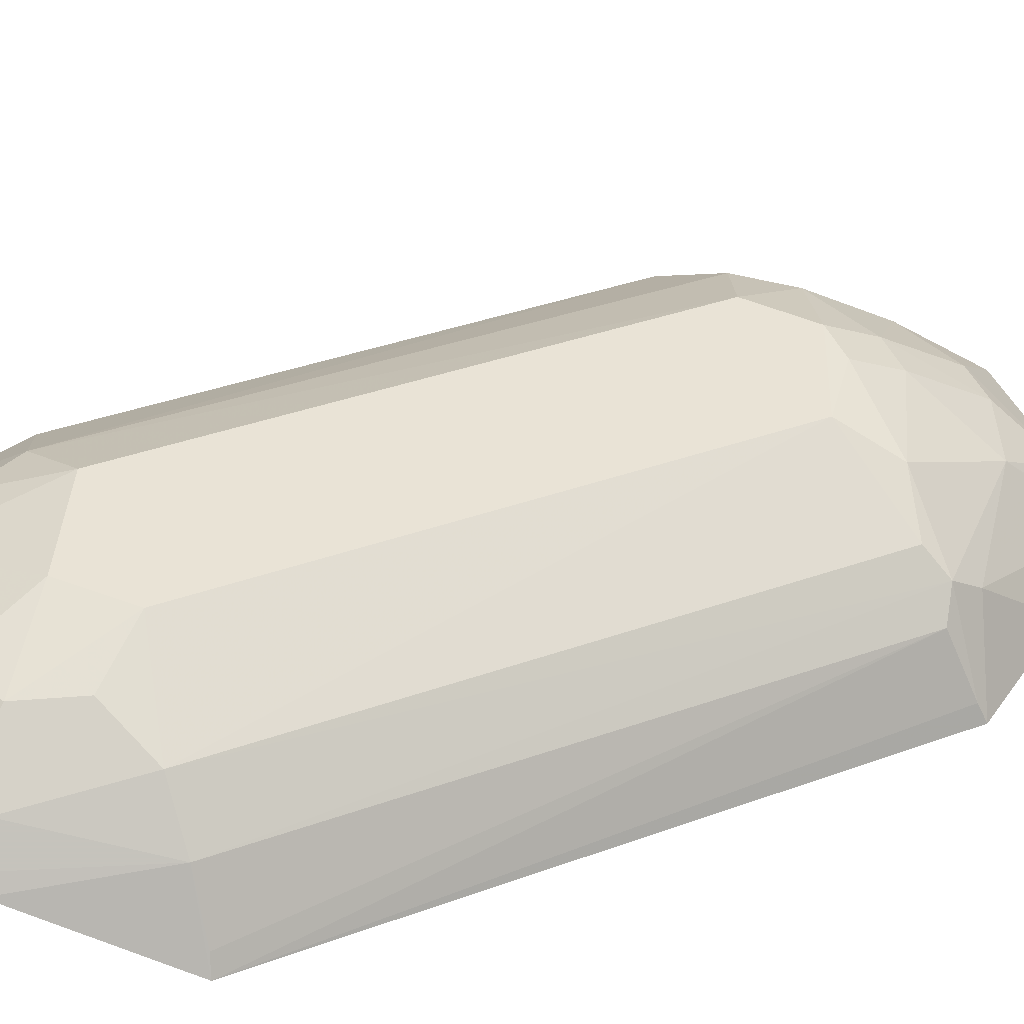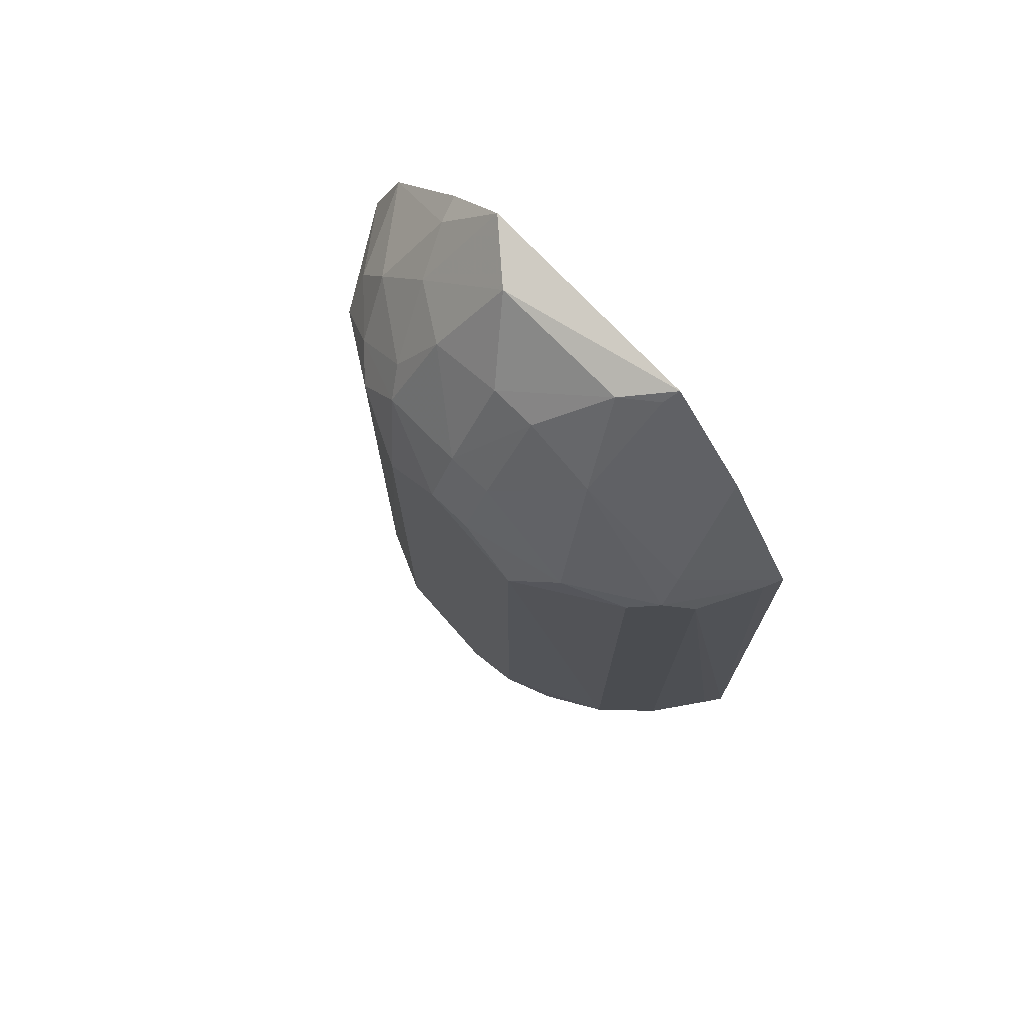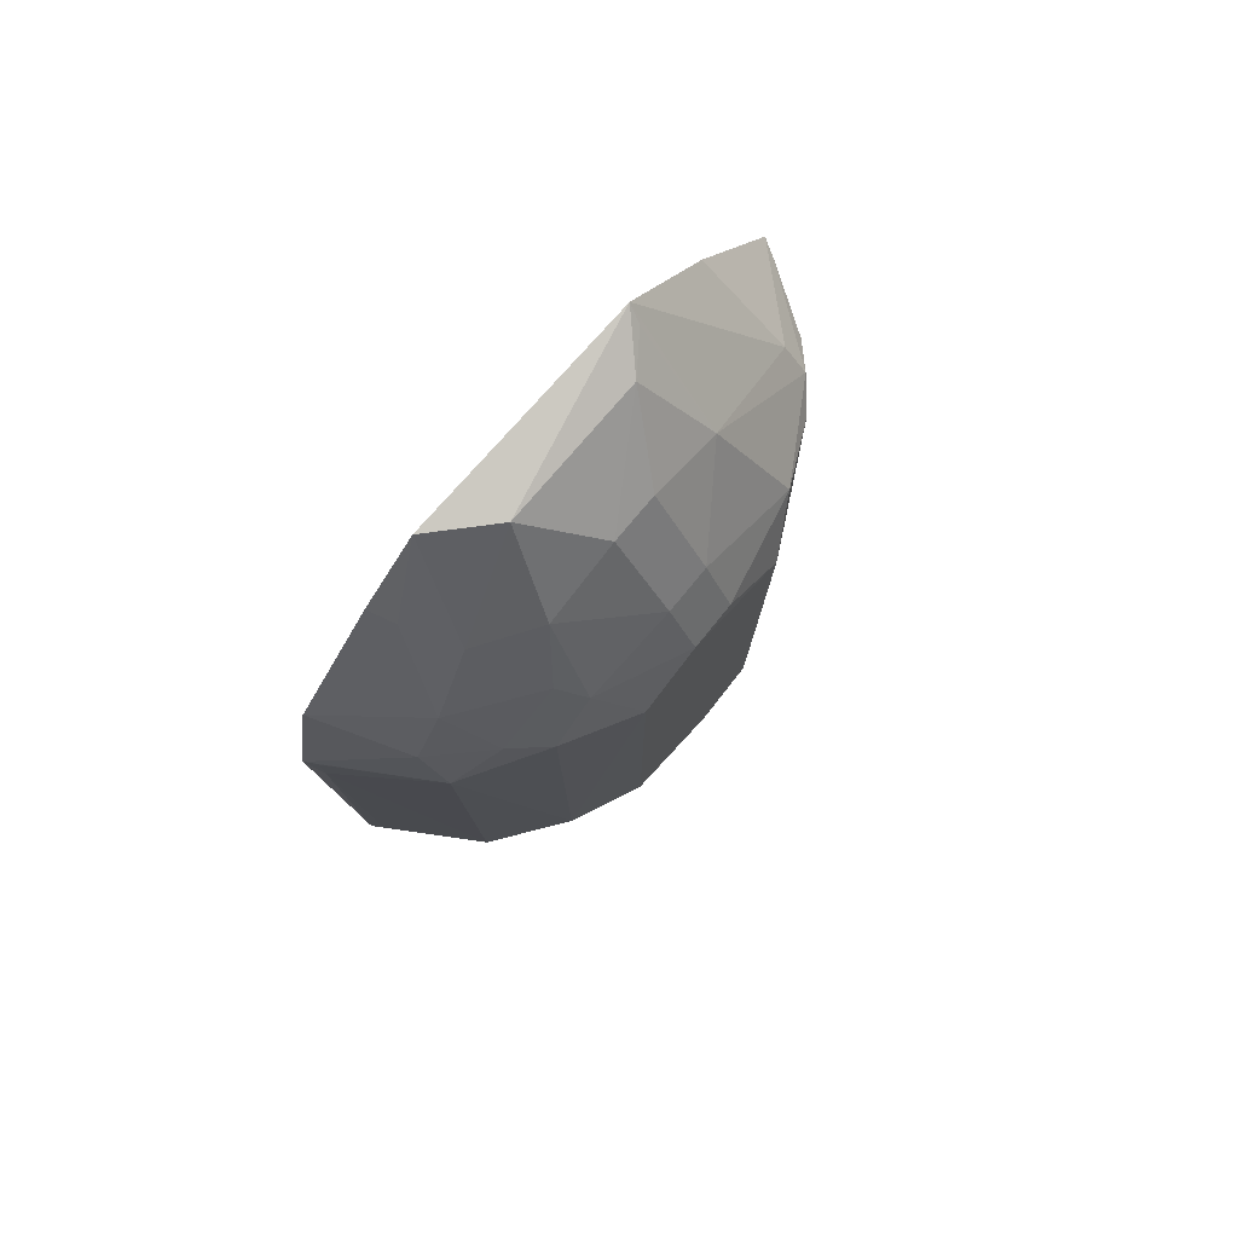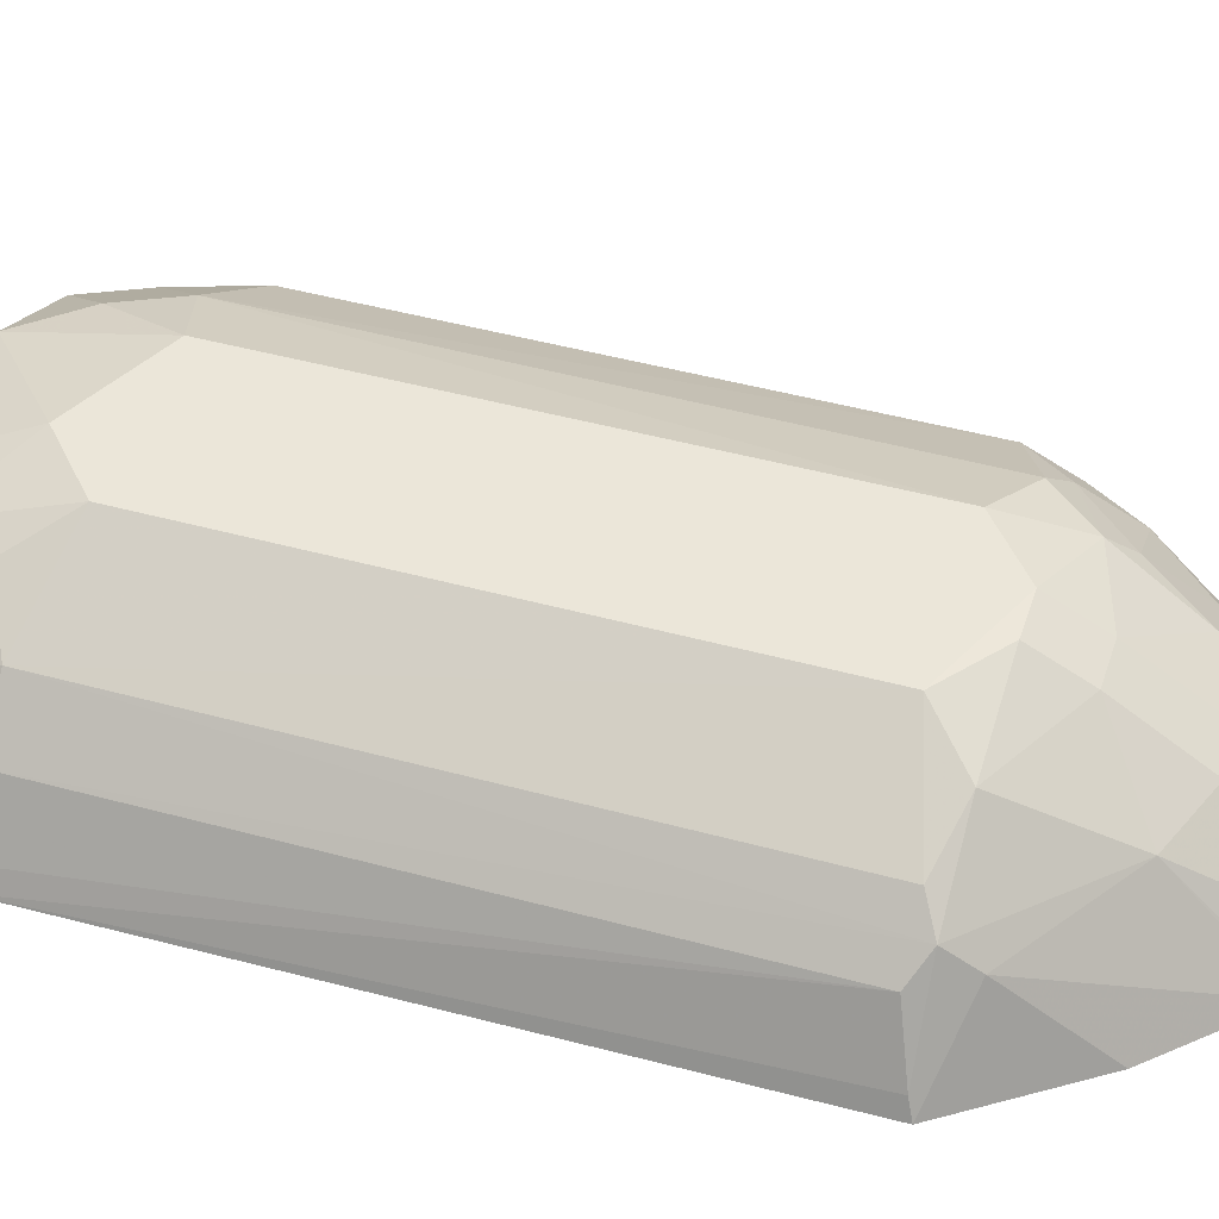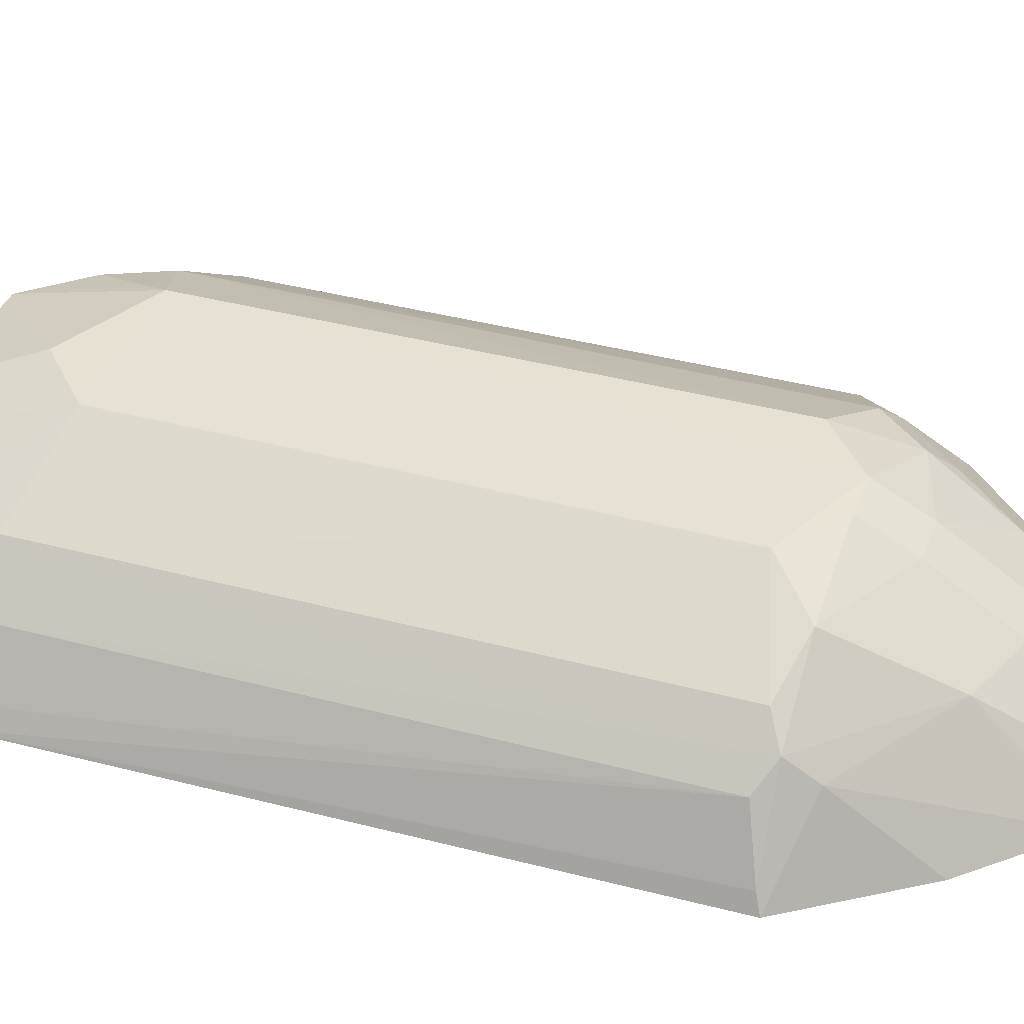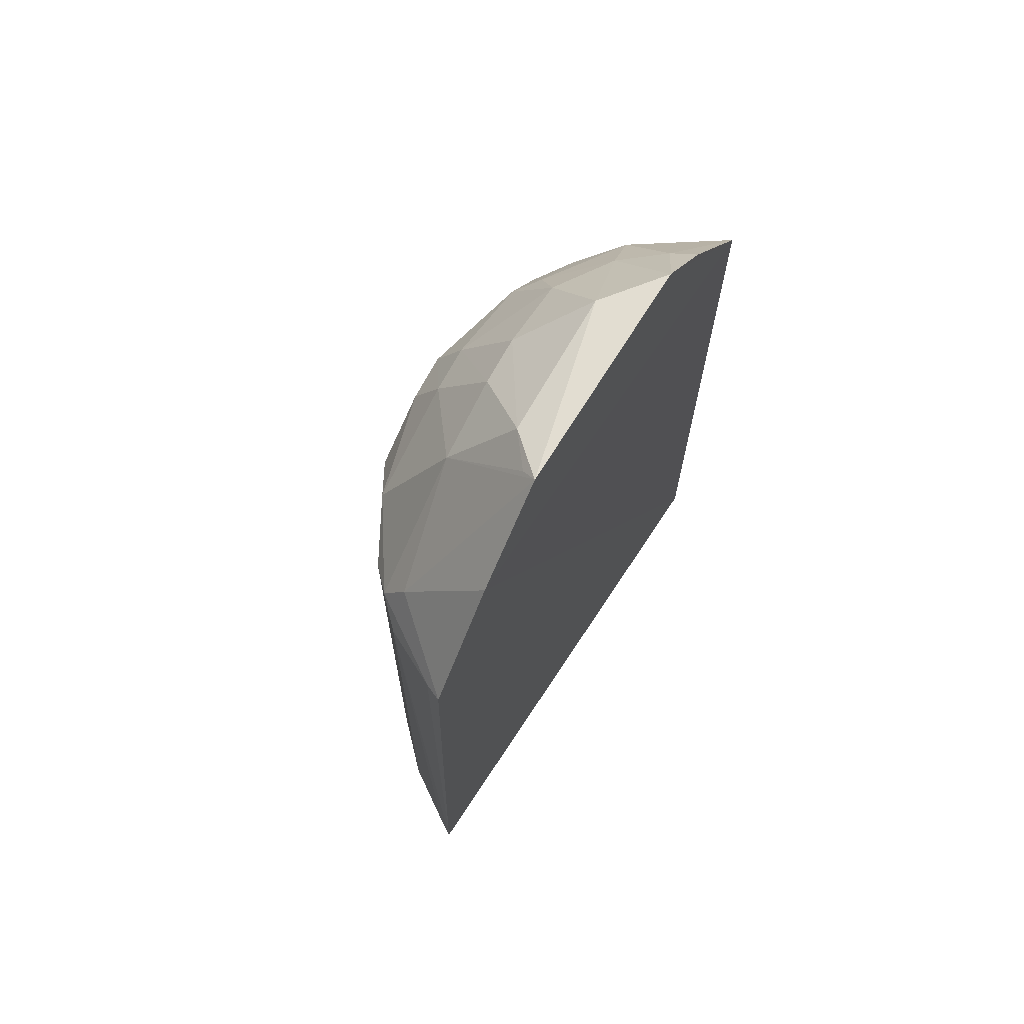
<metadata>
{"format":"obj","ext":"obj","renderer":"f3d","projection":"perspective","resolution":1024,"background":"white","views":[{"elev":41.0,"azim":-113.1,"up":"+Y"},{"elev":75.4,"azim":-133.7,"up":"+Z"},{"elev":79.9,"azim":131.9,"up":"+Z"},{"elev":46.7,"azim":-72.8,"up":"+Y"},{"elev":38.1,"azim":-71.3,"up":"+Y"},{"elev":70.3,"azim":-58.7,"up":"+Z"}]}
</metadata>
<code>
v 0.09053 0.05634 0.3597
v 0.1357 0.05621 -0.07963
v 0.114 0.1124 0.2614
v -0.04531 0.1512 0.2619
v -0.1463 0.06058 -0.03539
v 0.03833 0.1529 -0.02081
v 0.05309 0.1358 0.301
v 0.1479 0.06126 0.2626
v -0.09953 0.05746 0.3483
v 0.1142 0.1125 -0.02033
v -0.06775 0.1377 -0.04771
v 0.09989 0.09792 0.3123
v 0.03826 0.1525 0.2622
v 0.1344 0.05566 0.3028
v -0.1212 0.09712 0.2766
v -0.03799 0.07792 0.3854
v 0.07531 0.1373 -0.03244
v 0.1483 0.06134 -0.02111
v -0.04538 0.1515 -0.02066
v -0.1014 0.08908 -0.104
v 0.03292 0.07947 0.3873
v 0.09022 0.1218 0.2848
v 0.007849 0.152 0.2864
v -0.05727 0.05727 0.3934
v 0.08629 0.06865 0.3556
v 0.1158 0.09845 0.2856
v -0.1412 0.05848 0.288
v -0.09784 0.1222 -0.03246
v -0.06732 0.1371 0.2849
v 0.07458 0.1362 0.2765
v 0.09121 0.1081 -0.09338
v 0.1286 0.08168 -0.04715
v 0.1451 0.06743 0.238
v -0.03038 0.1372 -0.09383
v 0.1273 0.06066 -0.09762
v 0.04675 0.1096 0.3444
v 0.06118 0.1237 0.3133
v 0.00825 0.1086 0.3578
v 0.06062 0.0566 0.3904
v -0.1371 0.06731 0.2849
v -0.1222 0.09784 -0.03246
v -0.08565 0.1115 -0.09442
v -0.05246 0.1072 0.3426
v -0.09712 0.1212 0.2766
v -0.01494 0.1509 0.2858
v 0.106 0.1075 -0.0629
v 0.03793 0.1358 -0.09347
v 0.1446 0.06711 -0.02033
v 0.1443 0.06693 0.2614
v -0.01516 0.152 -0.04829
v -0.05637 0.1361 -0.078
v 0.07537 0.09195 0.3425
v 0.007941 0.1373 0.3142
v -0.1074 0.09807 0.3004
v -0.1407 0.06975 -0.03347
v -0.1093 0.1093 0.2845
v -0.09729 0.09639 -0.09889
v -0.06831 0.1234 -0.09342
v -0.05455 0.06487 0.3874
v -0.0154 0.1077 0.3571
v -0.01506 0.1363 0.3136
v 0.1143 0.08225 -0.09287
v 0.1137 0.09701 -0.06239
v 0.06055 0.1379 -0.06291
f 14 9 2
f 17 3 10
f 17 6 13
f 18 14 2
f 18 8 14
f 19 4 6
f 23 7 13
f 23 13 6
f 23 6 4
f 24 9 14
f 24 21 16
f 25 14 12
f 25 1 14
f 26 14 8
f 26 8 3
f 26 12 14
f 26 22 12
f 26 3 22
f 27 5 2
f 27 2 9
f 28 19 11
f 28 4 19
f 30 17 13
f 30 3 17
f 30 22 3
f 30 13 7
f 30 7 22
f 32 18 2
f 32 10 18
f 33 10 3
f 33 8 18
f 35 2 5
f 35 5 20
f 35 32 2
f 37 22 7
f 37 12 22
f 37 7 36
f 38 16 21
f 38 21 36
f 39 24 14
f 39 14 1
f 39 21 24
f 39 1 25
f 40 15 5
f 40 5 27
f 41 20 5
f 42 41 28
f 44 29 4
f 44 4 28
f 45 23 4
f 45 4 29
f 46 17 10
f 47 20 34
f 47 35 20
f 47 31 35
f 48 33 18
f 48 18 10
f 48 10 33
f 49 33 3
f 49 3 8
f 49 8 33
f 50 19 6
f 50 47 34
f 50 6 47
f 51 11 19
f 51 50 34
f 51 19 50
f 51 28 11
f 52 37 36
f 52 12 37
f 52 36 21
f 52 21 39
f 52 39 25
f 52 25 12
f 53 38 36
f 53 36 7
f 53 7 23
f 54 40 27
f 54 27 9
f 54 9 24
f 54 24 43
f 55 41 5
f 55 5 15
f 55 15 41
f 56 41 15
f 56 28 41
f 56 44 28
f 56 15 40
f 56 40 54
f 56 29 44
f 56 54 43
f 56 43 29
f 57 42 20
f 57 20 41
f 57 41 42
f 58 34 20
f 58 20 42
f 58 51 34
f 58 42 28
f 58 28 51
f 59 43 24
f 59 24 16
f 59 16 43
f 60 43 16
f 60 16 38
f 60 38 53
f 61 45 29
f 61 29 43
f 61 43 60
f 61 60 53
f 61 53 23
f 61 23 45
f 62 35 31
f 62 31 46
f 63 46 10
f 63 10 32
f 63 62 46
f 63 32 35
f 63 35 62
f 64 47 6
f 64 6 17
f 64 31 47
f 64 46 31
f 64 17 46

</code>
